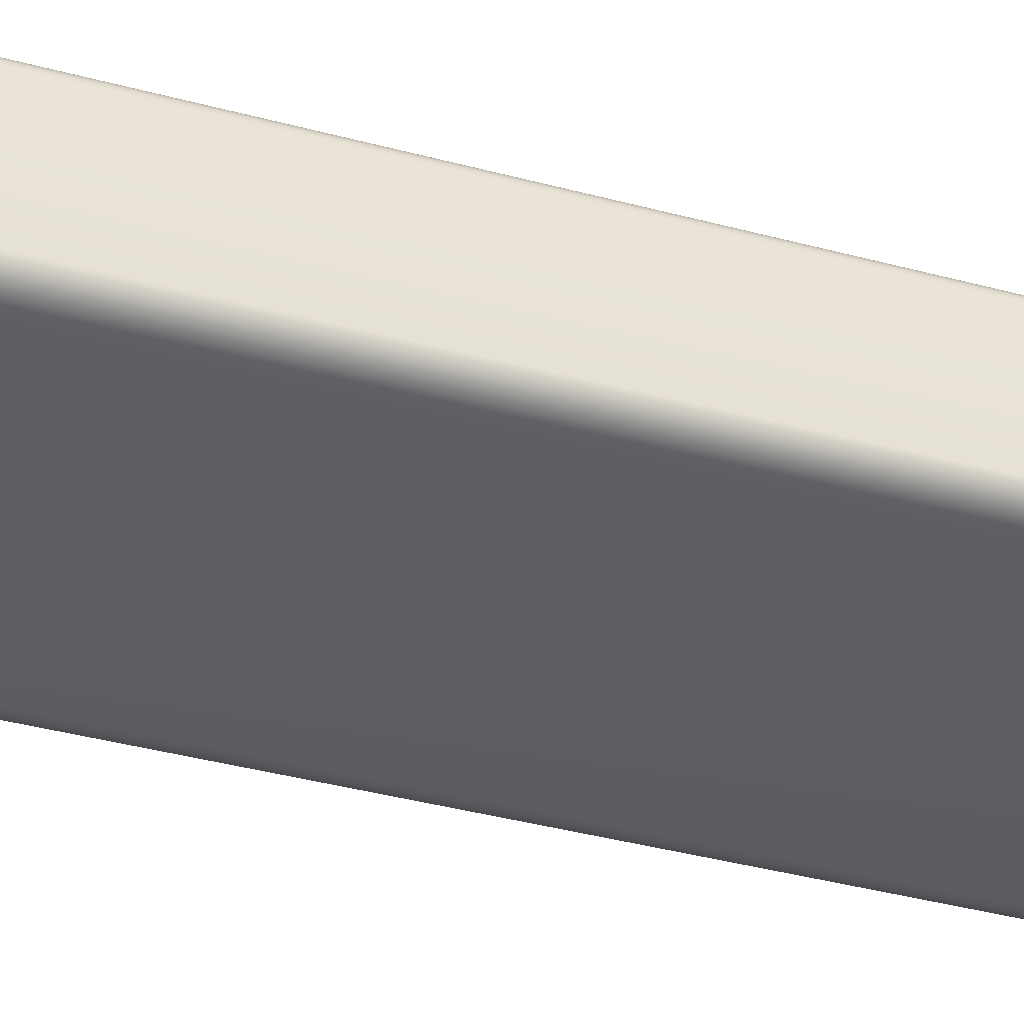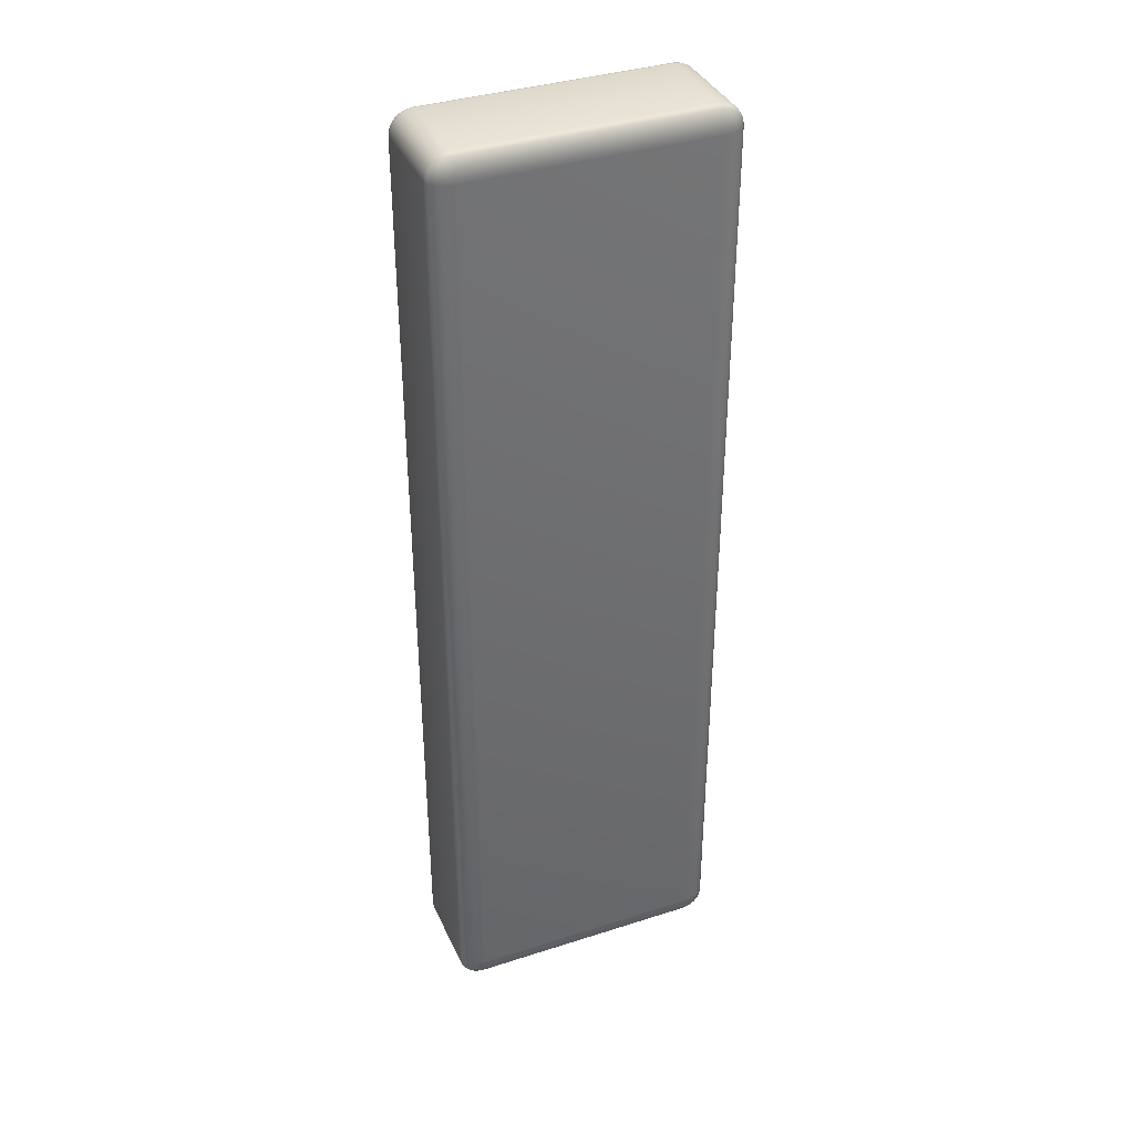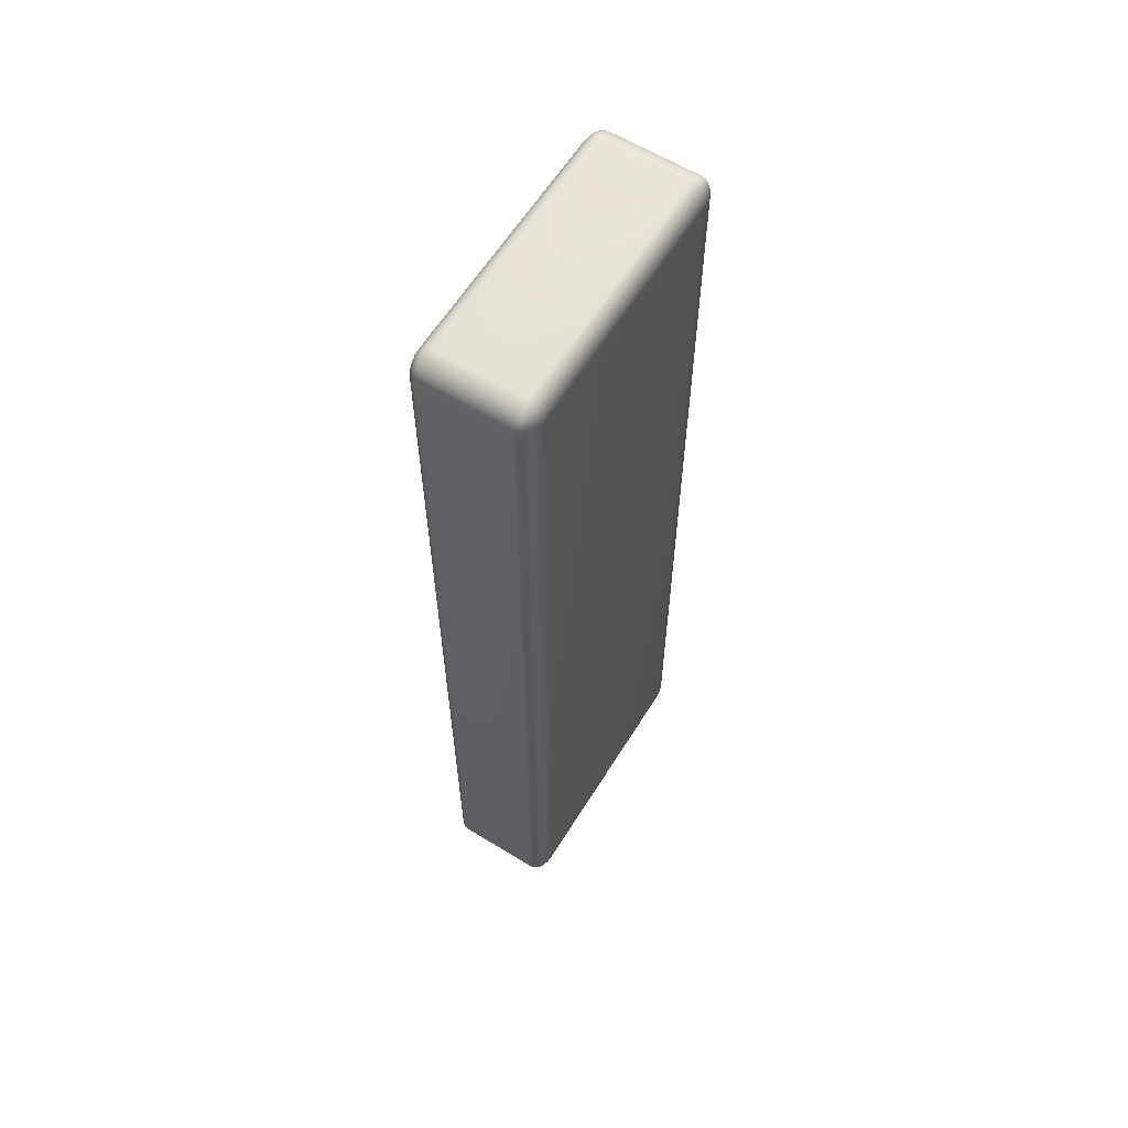
<metadata>
{"format":"obj","ext":"obj","renderer":"f3d","projection":"perspective","resolution":1024,"background":"white","views":[{"elev":-36.7,"azim":70.4,"up":"+Y"},{"elev":37.3,"azim":-22.4,"up":"+Z"},{"elev":61.4,"azim":-58.1,"up":"+Z"}]}
</metadata>
<code>
o shelf
v -0.1514 -0.05507 0.614
v -0.1814 -0.05507 0.584
v -0.1514 -0.07346 0.584
v -0.1581 -0.05507 0.6133
v -0.1644 -0.05507 0.611
v -0.1701 -0.05507 0.6075
v -0.1514 -0.05916 0.6133
v -0.1584 -0.05929 0.6124
v -0.1647 -0.05928 0.6101
v -0.1699 -0.05922 0.6067
v -0.1514 -0.06305 0.611
v -0.1583 -0.06319 0.61
v -0.1643 -0.06295 0.6079
v -0.1689 -0.06266 0.605
v -0.1514 -0.06653 0.6075
v -0.1582 -0.06639 0.6067
v -0.1638 -0.06578 0.605
v -0.1678 -0.06512 0.603
v -0.1807 -0.05916 0.584
v -0.1785 -0.06305 0.584
v -0.1749 -0.06653 0.584
v -0.1807 -0.05507 0.5907
v -0.1798 -0.05934 0.5909
v -0.1775 -0.06319 0.5909
v -0.1741 -0.06638 0.5908
v -0.1785 -0.05507 0.597
v -0.1774 -0.05931 0.5973
v -0.1753 -0.06297 0.5969
v -0.1724 -0.06578 0.5964
v -0.1749 -0.05507 0.6027
v -0.1741 -0.05924 0.6025
v -0.1724 -0.06267 0.6015
v -0.1704 -0.06512 0.6004
v -0.1514 -0.073 0.5907
v -0.1514 -0.07164 0.597
v -0.1514 -0.06945 0.6027
v -0.1581 -0.073 0.584
v -0.1583 -0.07245 0.591
v -0.1583 -0.07103 0.5973
v -0.1582 -0.06897 0.6025
v -0.1644 -0.07164 0.584
v -0.1647 -0.07102 0.5909
v -0.1643 -0.06969 0.5969
v -0.1638 -0.06795 0.6015
v -0.1701 -0.06945 0.584
v -0.1699 -0.06895 0.5908
v -0.1689 -0.06794 0.5964
v -0.1678 -0.06674 0.6004
v -0.1514 0.05507 0.614
v -0.1514 0.07346 0.584
v -0.1814 0.05507 0.584
v -0.1514 0.05916 0.6133
v -0.1514 0.06305 0.611
v -0.1514 0.06653 0.6075
v -0.1581 0.05507 0.6133
v -0.1583 0.05934 0.6124
v -0.1583 0.06319 0.6101
v -0.1582 0.06638 0.6067
v -0.1644 0.05507 0.611
v -0.1647 0.05931 0.61
v -0.1643 0.06297 0.6079
v -0.1638 0.06578 0.605
v -0.1701 0.05507 0.6075
v -0.1699 0.05924 0.6067
v -0.1689 0.06267 0.605
v -0.1678 0.06512 0.603
v -0.1581 0.073 0.584
v -0.1644 0.07164 0.584
v -0.1701 0.06945 0.584
v -0.1514 0.073 0.5907
v -0.1584 0.07245 0.5909
v -0.1647 0.07103 0.5909
v -0.1699 0.06897 0.5908
v -0.1514 0.07164 0.597
v -0.1583 0.07102 0.5973
v -0.1643 0.06969 0.5969
v -0.1689 0.06795 0.5964
v -0.1514 0.06945 0.6027
v -0.1582 0.06895 0.6025
v -0.1638 0.06794 0.6015
v -0.1678 0.06674 0.6004
v -0.1807 0.05507 0.5907
v -0.1785 0.05507 0.597
v -0.1749 0.05507 0.6027
v -0.1807 0.05916 0.584
v -0.1798 0.05929 0.591
v -0.1775 0.05928 0.5973
v -0.1741 0.05922 0.6025
v -0.1785 0.06305 0.584
v -0.1774 0.06319 0.5909
v -0.1753 0.06295 0.5969
v -0.1724 0.06266 0.6015
v -0.1749 0.06653 0.584
v -0.1741 0.06639 0.5908
v -0.1724 0.06578 0.5964
v -0.1704 0.06512 0.6004
v -0.1514 0.05507 -0.614
v -0.1814 0.05507 -0.584
v -0.1514 0.07346 -0.584
v -0.1581 0.05507 -0.6133
v -0.1644 0.05507 -0.611
v -0.1701 0.05507 -0.6075
v -0.1514 0.05916 -0.6133
v -0.1584 0.05929 -0.6124
v -0.1647 0.05928 -0.6101
v -0.1699 0.05922 -0.6067
v -0.1514 0.06305 -0.611
v -0.1583 0.06319 -0.61
v -0.1643 0.06295 -0.6079
v -0.1689 0.06266 -0.605
v -0.1514 0.06653 -0.6075
v -0.1582 0.06639 -0.6067
v -0.1638 0.06578 -0.605
v -0.1678 0.06512 -0.603
v -0.1807 0.05916 -0.584
v -0.1785 0.06305 -0.584
v -0.1749 0.06653 -0.584
v -0.1807 0.05507 -0.5907
v -0.1798 0.05934 -0.5909
v -0.1775 0.06319 -0.5909
v -0.1741 0.06638 -0.5908
v -0.1785 0.05507 -0.597
v -0.1774 0.05931 -0.5973
v -0.1753 0.06297 -0.5969
v -0.1724 0.06578 -0.5964
v -0.1749 0.05507 -0.6027
v -0.1741 0.05924 -0.6025
v -0.1724 0.06267 -0.6015
v -0.1704 0.06512 -0.6004
v -0.1514 0.073 -0.5907
v -0.1514 0.07164 -0.597
v -0.1514 0.06945 -0.6027
v -0.1581 0.073 -0.584
v -0.1583 0.07245 -0.591
v -0.1583 0.07103 -0.5973
v -0.1582 0.06897 -0.6025
v -0.1644 0.07164 -0.584
v -0.1647 0.07102 -0.5909
v -0.1643 0.06969 -0.5969
v -0.1638 0.06795 -0.6015
v -0.1701 0.06945 -0.584
v -0.1699 0.06895 -0.5908
v -0.1689 0.06794 -0.5964
v -0.1678 0.06674 -0.6004
v -0.1514 -0.05507 -0.614
v -0.1514 -0.07346 -0.584
v -0.1814 -0.05507 -0.584
v -0.1514 -0.05916 -0.6133
v -0.1514 -0.06305 -0.611
v -0.1514 -0.06653 -0.6075
v -0.1581 -0.05507 -0.6133
v -0.1583 -0.05934 -0.6124
v -0.1583 -0.06319 -0.6101
v -0.1582 -0.06638 -0.6067
v -0.1644 -0.05507 -0.611
v -0.1647 -0.05931 -0.61
v -0.1643 -0.06297 -0.6079
v -0.1638 -0.06578 -0.605
v -0.1701 -0.05507 -0.6075
v -0.1699 -0.05924 -0.6067
v -0.1689 -0.06267 -0.605
v -0.1678 -0.06512 -0.603
v -0.1581 -0.073 -0.584
v -0.1644 -0.07164 -0.584
v -0.1701 -0.06945 -0.584
v -0.1514 -0.073 -0.5907
v -0.1584 -0.07245 -0.5909
v -0.1647 -0.07103 -0.5909
v -0.1699 -0.06897 -0.5908
v -0.1514 -0.07164 -0.597
v -0.1583 -0.07102 -0.5973
v -0.1643 -0.06969 -0.5969
v -0.1689 -0.06795 -0.5964
v -0.1514 -0.06945 -0.6027
v -0.1582 -0.06895 -0.6025
v -0.1638 -0.06794 -0.6015
v -0.1678 -0.06674 -0.6004
v -0.1807 -0.05507 -0.5907
v -0.1785 -0.05507 -0.597
v -0.1749 -0.05507 -0.6027
v -0.1807 -0.05916 -0.584
v -0.1798 -0.05929 -0.591
v -0.1775 -0.05928 -0.5973
v -0.1741 -0.05922 -0.6025
v -0.1785 -0.06305 -0.584
v -0.1774 -0.06319 -0.5909
v -0.1753 -0.06295 -0.5969
v -0.1724 -0.06266 -0.6015
v -0.1749 -0.06653 -0.584
v -0.1741 -0.06639 -0.5908
v -0.1724 -0.06578 -0.5964
v -0.1704 -0.06512 -0.6004
v 0.1514 -0.05507 0.614
v 0.1514 -0.07346 0.584
v 0.1814 -0.05507 0.584
v 0.1514 -0.05916 0.6133
v 0.1514 -0.06305 0.611
v 0.1514 -0.06653 0.6075
v 0.1581 -0.05507 0.6133
v 0.1583 -0.05934 0.6124
v 0.1583 -0.06319 0.6101
v 0.1582 -0.06638 0.6067
v 0.1644 -0.05507 0.611
v 0.1647 -0.05931 0.61
v 0.1643 -0.06297 0.6079
v 0.1638 -0.06578 0.605
v 0.1701 -0.05507 0.6075
v 0.1699 -0.05924 0.6067
v 0.1689 -0.06267 0.605
v 0.1678 -0.06512 0.603
v 0.1581 -0.073 0.584
v 0.1644 -0.07164 0.584
v 0.1701 -0.06945 0.584
v 0.1514 -0.073 0.5907
v 0.1584 -0.07245 0.5909
v 0.1647 -0.07103 0.5909
v 0.1699 -0.06897 0.5908
v 0.1514 -0.07164 0.597
v 0.1583 -0.07102 0.5973
v 0.1643 -0.06969 0.5969
v 0.1689 -0.06795 0.5964
v 0.1514 -0.06945 0.6027
v 0.1582 -0.06895 0.6025
v 0.1638 -0.06794 0.6015
v 0.1678 -0.06674 0.6004
v 0.1807 -0.05507 0.5907
v 0.1785 -0.05507 0.597
v 0.1749 -0.05507 0.6027
v 0.1807 -0.05916 0.584
v 0.1798 -0.05929 0.591
v 0.1775 -0.05928 0.5973
v 0.1741 -0.05922 0.6025
v 0.1785 -0.06305 0.584
v 0.1774 -0.06319 0.5909
v 0.1753 -0.06295 0.5969
v 0.1724 -0.06266 0.6015
v 0.1749 -0.06653 0.584
v 0.1741 -0.06639 0.5908
v 0.1724 -0.06578 0.5964
v 0.1704 -0.06512 0.6004
v 0.1514 0.05507 0.614
v 0.1814 0.05507 0.584
v 0.1514 0.07346 0.584
v 0.1581 0.05507 0.6133
v 0.1644 0.05507 0.611
v 0.1701 0.05507 0.6075
v 0.1514 0.05916 0.6133
v 0.1584 0.05929 0.6124
v 0.1647 0.05928 0.6101
v 0.1699 0.05922 0.6067
v 0.1514 0.06305 0.611
v 0.1583 0.06319 0.61
v 0.1643 0.06295 0.6079
v 0.1689 0.06266 0.605
v 0.1514 0.06653 0.6075
v 0.1582 0.06639 0.6067
v 0.1638 0.06578 0.605
v 0.1678 0.06512 0.603
v 0.1807 0.05916 0.584
v 0.1785 0.06305 0.584
v 0.1749 0.06653 0.584
v 0.1807 0.05507 0.5907
v 0.1798 0.05934 0.5909
v 0.1775 0.06319 0.5909
v 0.1741 0.06638 0.5908
v 0.1785 0.05507 0.597
v 0.1774 0.05931 0.5973
v 0.1753 0.06297 0.5969
v 0.1724 0.06578 0.5964
v 0.1749 0.05507 0.6027
v 0.1741 0.05924 0.6025
v 0.1724 0.06267 0.6015
v 0.1704 0.06512 0.6004
v 0.1514 0.073 0.5907
v 0.1514 0.07164 0.597
v 0.1514 0.06945 0.6027
v 0.1581 0.073 0.584
v 0.1583 0.07245 0.591
v 0.1583 0.07103 0.5973
v 0.1582 0.06897 0.6025
v 0.1644 0.07164 0.584
v 0.1647 0.07102 0.5909
v 0.1643 0.06969 0.5969
v 0.1638 0.06795 0.6015
v 0.1701 0.06945 0.584
v 0.1699 0.06895 0.5908
v 0.1689 0.06794 0.5964
v 0.1678 0.06674 0.6004
v 0.1514 0.05507 -0.614
v 0.1514 0.07346 -0.584
v 0.1814 0.05507 -0.584
v 0.1514 0.05916 -0.6133
v 0.1514 0.06305 -0.611
v 0.1514 0.06653 -0.6075
v 0.1581 0.05507 -0.6133
v 0.1583 0.05934 -0.6124
v 0.1583 0.06319 -0.6101
v 0.1582 0.06638 -0.6067
v 0.1644 0.05507 -0.611
v 0.1647 0.05931 -0.61
v 0.1643 0.06297 -0.6079
v 0.1638 0.06578 -0.605
v 0.1701 0.05507 -0.6075
v 0.1699 0.05924 -0.6067
v 0.1689 0.06267 -0.605
v 0.1678 0.06512 -0.603
v 0.1581 0.073 -0.584
v 0.1644 0.07164 -0.584
v 0.1701 0.06945 -0.584
v 0.1514 0.073 -0.5907
v 0.1584 0.07245 -0.5909
v 0.1647 0.07103 -0.5909
v 0.1699 0.06897 -0.5908
v 0.1514 0.07164 -0.597
v 0.1583 0.07102 -0.5973
v 0.1643 0.06969 -0.5969
v 0.1689 0.06795 -0.5964
v 0.1514 0.06945 -0.6027
v 0.1582 0.06895 -0.6025
v 0.1638 0.06794 -0.6015
v 0.1678 0.06674 -0.6004
v 0.1807 0.05507 -0.5907
v 0.1785 0.05507 -0.597
v 0.1749 0.05507 -0.6027
v 0.1807 0.05916 -0.584
v 0.1798 0.05929 -0.591
v 0.1775 0.05928 -0.5973
v 0.1741 0.05922 -0.6025
v 0.1785 0.06305 -0.584
v 0.1774 0.06319 -0.5909
v 0.1753 0.06295 -0.5969
v 0.1724 0.06266 -0.6015
v 0.1749 0.06653 -0.584
v 0.1741 0.06639 -0.5908
v 0.1724 0.06578 -0.5964
v 0.1704 0.06512 -0.6004
v 0.1514 -0.05507 -0.614
v 0.1814 -0.05507 -0.584
v 0.1514 -0.07346 -0.584
v 0.1581 -0.05507 -0.6133
v 0.1644 -0.05507 -0.611
v 0.1701 -0.05507 -0.6075
v 0.1514 -0.05916 -0.6133
v 0.1584 -0.05929 -0.6124
v 0.1647 -0.05928 -0.6101
v 0.1699 -0.05922 -0.6067
v 0.1514 -0.06305 -0.611
v 0.1583 -0.06319 -0.61
v 0.1643 -0.06295 -0.6079
v 0.1689 -0.06266 -0.605
v 0.1514 -0.06653 -0.6075
v 0.1582 -0.06639 -0.6067
v 0.1638 -0.06578 -0.605
v 0.1678 -0.06512 -0.603
v 0.1807 -0.05916 -0.584
v 0.1785 -0.06305 -0.584
v 0.1749 -0.06653 -0.584
v 0.1807 -0.05507 -0.5907
v 0.1798 -0.05934 -0.5909
v 0.1775 -0.06319 -0.5909
v 0.1741 -0.06638 -0.5908
v 0.1785 -0.05507 -0.597
v 0.1774 -0.05931 -0.5973
v 0.1753 -0.06297 -0.5969
v 0.1724 -0.06578 -0.5964
v 0.1749 -0.05507 -0.6027
v 0.1741 -0.05924 -0.6025
v 0.1724 -0.06267 -0.6015
v 0.1704 -0.06512 -0.6004
v 0.1514 -0.073 -0.5907
v 0.1514 -0.07164 -0.597
v 0.1514 -0.06945 -0.6027
v 0.1581 -0.073 -0.584
v 0.1583 -0.07245 -0.591
v 0.1583 -0.07103 -0.5973
v 0.1582 -0.06897 -0.6025
v 0.1644 -0.07164 -0.584
v 0.1647 -0.07102 -0.5909
v 0.1643 -0.06969 -0.5969
v 0.1638 -0.06795 -0.6015
v 0.1701 -0.06945 -0.584
v 0.1699 -0.06895 -0.5908
v 0.1689 -0.06794 -0.5964
v 0.1678 -0.06674 -0.6004
f 3 146 339 194
f 99 50 243 290
f 291 242 195 338
f 145 97 289 337
f 98 147 2 51
f 1 4 8 7
f 4 5 9 8
f 5 6 10 9
f 6 30 31 10
f 7 8 12 11
f 8 9 13 12
f 9 10 14 13
f 10 31 32 14
f 11 12 16 15
f 12 13 17 16
f 13 14 18 17
f 14 32 33 18
f 2 19 23 22
f 19 20 24 23
f 20 21 25 24
f 21 45 46 25
f 22 23 27 26
f 23 24 28 27
f 24 25 29 28
f 25 46 47 29
f 26 27 31 30
f 27 28 32 31
f 28 29 33 32
f 29 47 48 33
f 3 34 38 37
f 34 35 39 38
f 35 36 40 39
f 36 15 16 40
f 37 38 42 41
f 38 39 43 42
f 39 40 44 43
f 40 16 17 44
f 41 42 46 45
f 42 43 47 46
f 43 44 48 47
f 44 17 18 48
f 18 33 48
f 49 52 56 55
f 52 53 57 56
f 53 54 58 57
f 54 78 79 58
f 55 56 60 59
f 56 57 61 60
f 57 58 62 61
f 58 79 80 62
f 59 60 64 63
f 60 61 65 64
f 61 62 66 65
f 62 80 81 66
f 50 67 71 70
f 67 68 72 71
f 68 69 73 72
f 69 93 94 73
f 70 71 75 74
f 71 72 76 75
f 72 73 77 76
f 73 94 95 77
f 74 75 79 78
f 75 76 80 79
f 76 77 81 80
f 77 95 96 81
f 51 82 86 85
f 82 83 87 86
f 83 84 88 87
f 84 63 64 88
f 85 86 90 89
f 86 87 91 90
f 87 88 92 91
f 88 64 65 92
f 89 90 94 93
f 90 91 95 94
f 91 92 96 95
f 92 65 66 96
f 66 81 96
f 97 100 104 103
f 100 101 105 104
f 101 102 106 105
f 102 126 127 106
f 103 104 108 107
f 104 105 109 108
f 105 106 110 109
f 106 127 128 110
f 107 108 112 111
f 108 109 113 112
f 109 110 114 113
f 110 128 129 114
f 98 115 119 118
f 115 116 120 119
f 116 117 121 120
f 117 141 142 121
f 118 119 123 122
f 119 120 124 123
f 120 121 125 124
f 121 142 143 125
f 122 123 127 126
f 123 124 128 127
f 124 125 129 128
f 125 143 144 129
f 99 130 134 133
f 130 131 135 134
f 131 132 136 135
f 132 111 112 136
f 133 134 138 137
f 134 135 139 138
f 135 136 140 139
f 136 112 113 140
f 137 138 142 141
f 138 139 143 142
f 139 140 144 143
f 140 113 114 144
f 114 129 144
f 145 148 152 151
f 148 149 153 152
f 149 150 154 153
f 150 174 175 154
f 151 152 156 155
f 152 153 157 156
f 153 154 158 157
f 154 175 176 158
f 155 156 160 159
f 156 157 161 160
f 157 158 162 161
f 158 176 177 162
f 146 163 167 166
f 163 164 168 167
f 164 165 169 168
f 165 189 190 169
f 166 167 171 170
f 167 168 172 171
f 168 169 173 172
f 169 190 191 173
f 170 171 175 174
f 171 172 176 175
f 172 173 177 176
f 173 191 192 177
f 147 178 182 181
f 178 179 183 182
f 179 180 184 183
f 180 159 160 184
f 181 182 186 185
f 182 183 187 186
f 183 184 188 187
f 184 160 161 188
f 185 186 190 189
f 186 187 191 190
f 187 188 192 191
f 188 161 162 192
f 162 177 192
f 193 196 200 199
f 196 197 201 200
f 197 198 202 201
f 198 222 223 202
f 199 200 204 203
f 200 201 205 204
f 201 202 206 205
f 202 223 224 206
f 203 204 208 207
f 204 205 209 208
f 205 206 210 209
f 206 224 225 210
f 194 211 215 214
f 211 212 216 215
f 212 213 217 216
f 213 237 238 217
f 214 215 219 218
f 215 216 220 219
f 216 217 221 220
f 217 238 239 221
f 218 219 223 222
f 219 220 224 223
f 220 221 225 224
f 221 239 240 225
f 195 226 230 229
f 226 227 231 230
f 227 228 232 231
f 228 207 208 232
f 229 230 234 233
f 230 231 235 234
f 231 232 236 235
f 232 208 209 236
f 233 234 238 237
f 234 235 239 238
f 235 236 240 239
f 236 209 210 240
f 210 225 240
f 241 244 248 247
f 244 245 249 248
f 245 246 250 249
f 246 270 271 250
f 247 248 252 251
f 248 249 253 252
f 249 250 254 253
f 250 271 272 254
f 251 252 256 255
f 252 253 257 256
f 253 254 258 257
f 254 272 273 258
f 242 259 263 262
f 259 260 264 263
f 260 261 265 264
f 261 285 286 265
f 262 263 267 266
f 263 264 268 267
f 264 265 269 268
f 265 286 287 269
f 266 267 271 270
f 267 268 272 271
f 268 269 273 272
f 269 287 288 273
f 243 274 278 277
f 274 275 279 278
f 275 276 280 279
f 276 255 256 280
f 277 278 282 281
f 278 279 283 282
f 279 280 284 283
f 280 256 257 284
f 281 282 286 285
f 282 283 287 286
f 283 284 288 287
f 284 257 258 288
f 258 273 288
f 289 292 296 295
f 292 293 297 296
f 293 294 298 297
f 294 318 319 298
f 295 296 300 299
f 296 297 301 300
f 297 298 302 301
f 298 319 320 302
f 299 300 304 303
f 300 301 305 304
f 301 302 306 305
f 302 320 321 306
f 290 307 311 310
f 307 308 312 311
f 308 309 313 312
f 309 333 334 313
f 310 311 315 314
f 311 312 316 315
f 312 313 317 316
f 313 334 335 317
f 314 315 319 318
f 315 316 320 319
f 316 317 321 320
f 317 335 336 321
f 291 322 326 325
f 322 323 327 326
f 323 324 328 327
f 324 303 304 328
f 325 326 330 329
f 326 327 331 330
f 327 328 332 331
f 328 304 305 332
f 329 330 334 333
f 330 331 335 334
f 331 332 336 335
f 332 305 306 336
f 306 321 336
f 337 340 344 343
f 340 341 345 344
f 341 342 346 345
f 342 366 367 346
f 343 344 348 347
f 344 345 349 348
f 345 346 350 349
f 346 367 368 350
f 347 348 352 351
f 348 349 353 352
f 349 350 354 353
f 350 368 369 354
f 338 355 359 358
f 355 356 360 359
f 356 357 361 360
f 357 381 382 361
f 358 359 363 362
f 359 360 364 363
f 360 361 365 364
f 361 382 383 365
f 362 363 367 366
f 363 364 368 367
f 364 365 369 368
f 365 383 384 369
f 339 370 374 373
f 370 371 375 374
f 371 372 376 375
f 372 351 352 376
f 373 374 378 377
f 374 375 379 378
f 375 376 380 379
f 376 352 353 380
f 377 378 382 381
f 378 379 383 382
f 379 380 384 383
f 380 353 354 384
f 354 369 384
f 1 49 55 4
f 4 55 59 5
f 5 59 63 6
f 6 63 84 30
f 30 84 83 26
f 26 83 82 22
f 22 82 51 2
f 97 145 151 100
f 100 151 155 101
f 101 155 159 102
f 102 159 180 126
f 126 180 179 122
f 122 179 178 118
f 118 178 147 98
f 98 51 85 115
f 115 85 89 116
f 116 89 93 117
f 117 93 69 141
f 141 69 68 137
f 137 68 67 133
f 133 67 50 99
f 2 147 181 19
f 19 181 185 20
f 20 185 189 21
f 21 189 165 45
f 45 165 164 41
f 41 164 163 37
f 37 163 146 3
f 195 242 262 226
f 226 262 266 227
f 227 266 270 228
f 228 270 246 207
f 207 246 245 203
f 203 245 244 199
f 199 244 241 193
f 291 338 358 322
f 322 358 362 323
f 323 362 366 324
f 324 366 342 303
f 303 342 341 299
f 299 341 340 295
f 295 340 337 289
f 290 243 277 307
f 307 277 281 308
f 308 281 285 309
f 309 285 261 333
f 333 261 260 329
f 329 260 259 325
f 325 259 242 291
f 194 339 373 211
f 211 373 377 212
f 212 377 381 213
f 213 381 357 237
f 237 357 356 233
f 233 356 355 229
f 229 355 338 195
f 145 337 343 148
f 148 343 347 149
f 149 347 351 150
f 150 351 372 174
f 174 372 371 170
f 170 371 370 166
f 166 370 339 146
f 193 1 7 196
f 196 7 11 197
f 197 11 15 198
f 198 15 36 222
f 222 36 35 218
f 218 35 34 214
f 214 34 3 194
f 99 290 310 130
f 130 310 314 131
f 131 314 318 132
f 132 318 294 111
f 111 294 293 107
f 107 293 292 103
f 103 292 289 97
f 49 241 247 52
f 52 247 251 53
f 53 251 255 54
f 54 255 276 78
f 78 276 275 74
f 74 275 274 70
f 70 274 243 50
f 49 1 193 241

</code>
